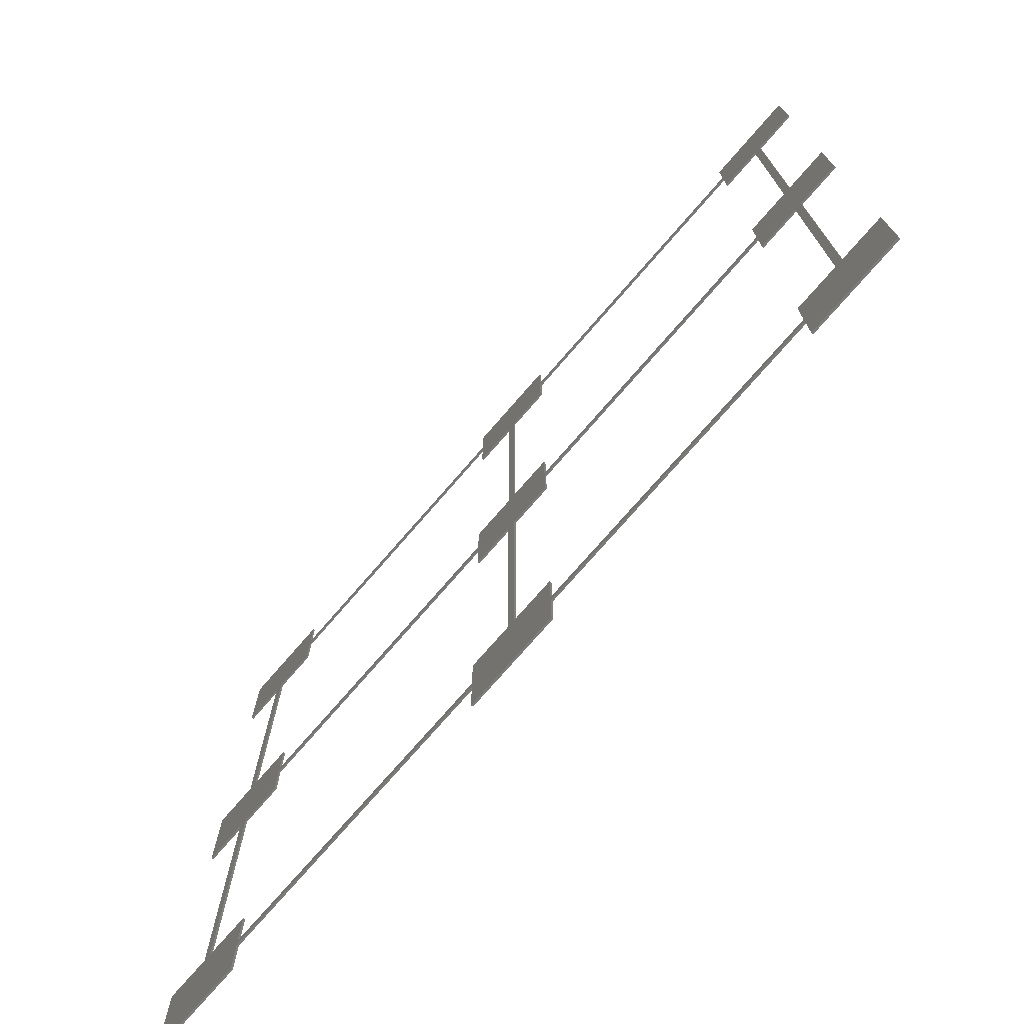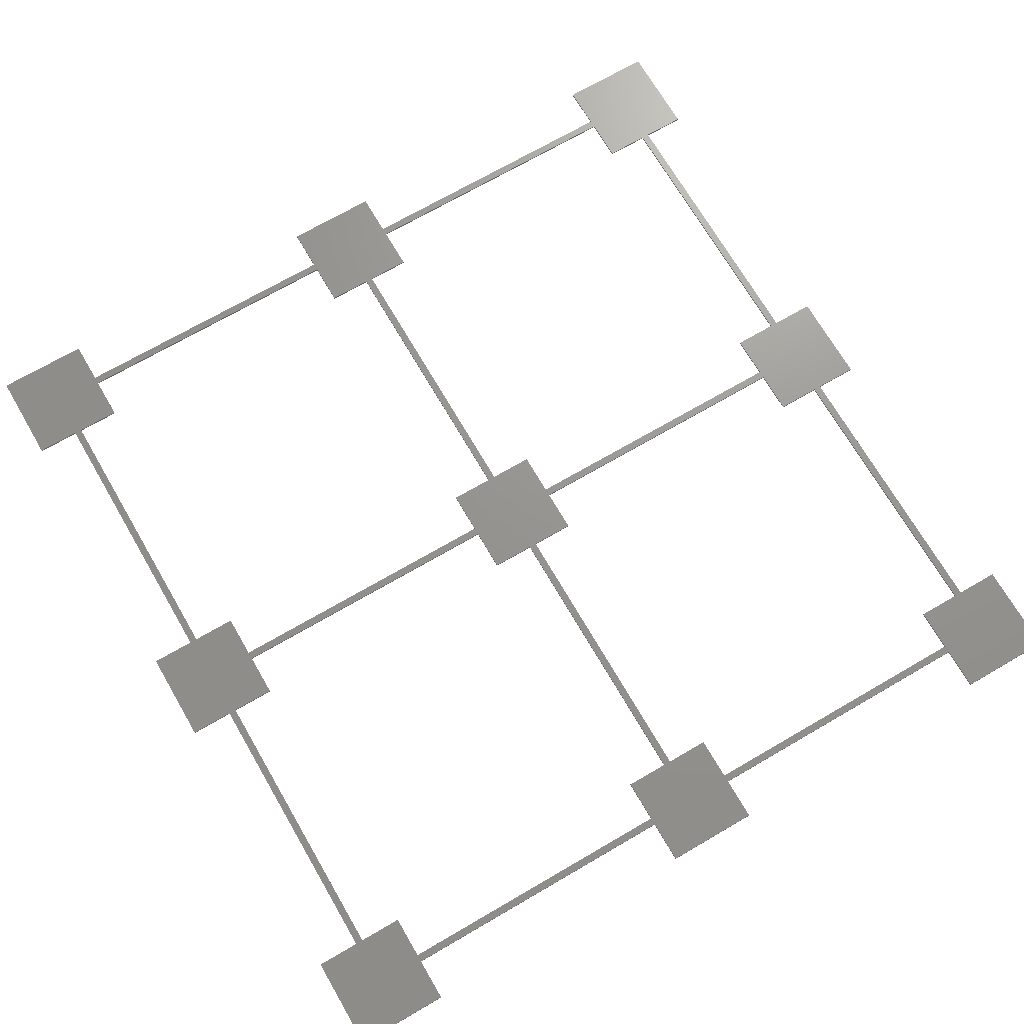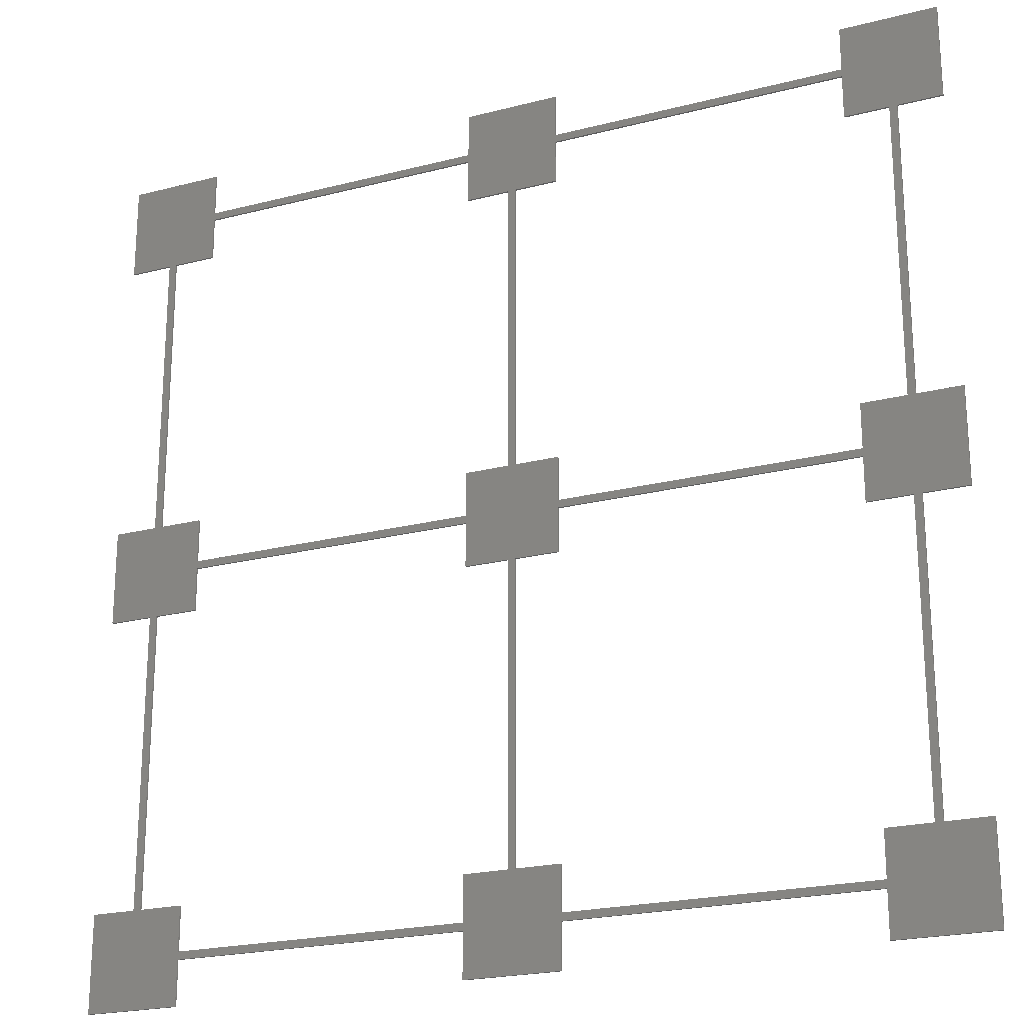
<metadata>
{"format":"stl","ext":"stl","renderer":"f3d","projection":"perspective","resolution":1024,"background":"white","views":[{"elev":-74.6,"azim":-130.9,"up":"+Z"},{"elev":70.7,"azim":-120.2,"up":"+Y"},{"elev":-21.9,"azim":-155.6,"up":"+Z"}]}
</metadata>
<code>
# stl→obj: 168 verts, 348 faces
v 36 0 5
v 36 0 0.4
v 40.6 0 5
v -41.4 0 -5
v -40.6 0 -5
v -40.6 0 5
v -5 0 41.4
v 5 0 46
v -5 0 46
v 5 0 41.4
v 41.4 0 36
v 46 0 46
v 36 0 41.4
v 41.4 0 -5
v 46 0 5
v 41.4 0 5
v 36 0 46
v 46 0 36
v -5 0 -0.4
v 0.4 0 -5
v 0.4 0 5
v 36 0 -46
v 46 0 -46
v 36 0 -41.4
v 46 0 -5
v -46 0 -36
v -46 0 -46
v -41.4 0 -36
v 41.4 0 -36
v 46 0 -36
v -0.4 0 -36
v -5 0 -40.6
v -5 0 -41.4
v 5 0 -36
v 0.4 0 -36
v 5 0 -40.6
v -5 0 -46
v 5 0 -41.4
v 5 0 -46
v -36 0 -41.4
v 5 0 -0.4
v -41.4 0 5
v -36 0 -46
v -46 0 -5
v -46 0 5
v 0.4 0 36
v -5 0 40.6
v -36 0 40.6
v -46 0 46
v -41.4 0 36
v -36 0 41.4
v -46 0 36
v -36 0 46
v -5 0 0.4
v -0.4 0 5
v -5 0 5
v -40.6 0 -36
v -36 0 -40.6
v -36 0 36
v -40.6 0 36
v -36 0 -0.4
v -36 0 -5
v -36 0 -36
v -5 0 -36
v -5 0 -5
v -0.4 0 -5
v 36 0 -0.4
v 36 0 -40.6
v 40.6 0 -36
v 36 0 -36
v 36 0 40.6
v 5 0 40.6
v 5 0 -5
v 40.6 0 -5
v 36 0 -5
v -36 0 5
v -36 0 0.4
v -5 0 36
v -0.4 0 36
v 5 0 0.4
v 5 0 36
v 40.6 0 36
v 5 0 5
v 36 0 36
v 40.6 0.21 5
v 36 0.21 0.4
v 36 0.21 5
v -40.6 0.21 5
v -40.6 0.21 -5
v -41.4 0.21 -5
v -5 0.21 46
v 5 0.21 46
v -5 0.21 41.4
v 5 0.21 41.4
v 36 0.21 41.4
v 46 0.21 46
v 41.4 0.21 36
v 41.4 0.21 5
v 46 0.21 5
v 41.4 0.21 -5
v 36 0.21 46
v 46 0.21 36
v 0.4 0.21 5
v 0.4 0.21 -5
v -5 0.21 -0.4
v 36 0.21 -41.4
v 46 0.21 -46
v 36 0.21 -46
v 46 0.21 -5
v -41.4 0.21 -36
v -46 0.21 -46
v -46 0.21 -36
v 41.4 0.21 -36
v 46 0.21 -36
v -5 0.21 -41.4
v -5 0.21 -40.6
v -0.4 0.21 -36
v 5 0.21 -40.6
v 0.4 0.21 -36
v 5 0.21 -36
v 5 0.21 -41.4
v -5 0.21 -46
v 5 0.21 -46
v -36 0.21 -41.4
v 5 0.21 -0.4
v -41.4 0.21 5
v -36 0.21 -46
v -46 0.21 5
v -46 0.21 -5
v 0.4 0.21 36
v -36 0.21 40.6
v -5 0.21 40.6
v -36 0.21 41.4
v -41.4 0.21 36
v -46 0.21 46
v -46 0.21 36
v -36 0.21 46
v -5 0.21 5
v -0.4 0.21 5
v -5 0.21 0.4
v -36 0.21 -40.6
v -40.6 0.21 -36
v -40.6 0.21 36
v -36 0.21 36
v -36 0.21 -5
v -36 0.21 -0.4
v -36 0.21 -36
v -5 0.21 -36
v -0.4 0.21 -5
v -5 0.21 -5
v 36 0.21 -0.4
v 36 0.21 -36
v 40.6 0.21 -36
v 36 0.21 -40.6
v 5 0.21 40.6
v 36 0.21 40.6
v 5 0.21 -5
v 40.6 0.21 -5
v 36 0.21 -5
v -36 0.21 0.4
v -36 0.21 5
v -0.4 0.21 36
v -5 0.21 36
v 5 0.21 0.4
v 5 0.21 36
v 40.6 0.21 36
v 5 0.21 5
v 36 0.21 36
f 1 2 3
f 4 5 6
f 7 8 9
f 7 10 8
f 11 12 13
f 14 15 16
f 13 12 17
f 11 18 12
f 19 20 21
f 22 23 24
f 14 25 15
f 26 27 28
f 23 29 24
f 29 23 30
f 31 32 33
f 34 35 36
f 37 38 33
f 37 39 38
f 40 28 27
f 20 41 21
f 42 4 6
f 40 27 43
f 44 42 45
f 10 7 46
f 47 7 48
f 4 42 44
f 49 50 51
f 49 52 50
f 53 49 51
f 54 55 56
f 57 40 58
f 59 48 60
f 40 33 32
f 5 4 28
f 61 5 62
f 40 57 28
f 57 5 28
f 32 58 40
f 57 58 63
f 32 31 64
f 31 33 35
f 33 38 35
f 19 65 66
f 16 67 14
f 68 69 70
f 19 55 54
f 71 13 72
f 31 20 66
f 66 20 19
f 20 73 41
f 31 35 20
f 38 68 36
f 14 67 74
f 36 35 38
f 69 68 24
f 68 38 24
f 74 67 75
f 14 69 29
f 69 24 29
f 14 74 69
f 76 6 77
f 50 42 60
f 60 48 51
f 48 7 51
f 60 42 6
f 60 51 50
f 6 5 61
f 77 61 54
f 77 6 61
f 19 54 61
f 13 10 72
f 55 19 21
f 72 10 46
f 78 79 47
f 13 71 11
f 21 41 80
f 67 16 3
f 7 47 46
f 55 46 79
f 79 46 47
f 46 81 72
f 55 21 46
f 41 2 80
f 11 71 82
f 21 80 83
f 3 2 67
f 2 41 67
f 82 71 84
f 3 16 11
f 11 82 3
f 85 86 87
f 88 89 90
f 91 92 93
f 92 94 93
f 95 96 97
f 98 99 100
f 101 96 95
f 96 102 97
f 103 104 105
f 106 107 108
f 99 109 100
f 110 111 112
f 106 113 107
f 114 107 113
f 115 116 117
f 118 119 120
f 115 121 122
f 121 123 122
f 111 110 124
f 103 125 104
f 88 90 126
f 127 111 124
f 128 126 129
f 130 93 94
f 131 93 132
f 129 126 90
f 133 134 135
f 134 136 135
f 133 135 137
f 138 139 140
f 141 124 142
f 143 131 144
f 116 115 124
f 110 90 89
f 145 89 146
f 110 142 124
f 110 89 142
f 124 141 116
f 147 141 142
f 148 117 116
f 119 115 117
f 119 121 115
f 149 150 105
f 100 151 98
f 152 153 154
f 140 139 105
f 155 95 156
f 149 104 117
f 105 104 149
f 125 157 104
f 104 119 117
f 118 154 121
f 158 151 100
f 121 119 118
f 106 154 153
f 106 121 154
f 159 151 158
f 113 153 100
f 113 106 153
f 153 158 100
f 160 88 161
f 143 126 134
f 133 131 143
f 133 93 131
f 88 126 143
f 134 133 143
f 146 89 88
f 140 146 160
f 146 88 160
f 146 140 105
f 155 94 95
f 103 105 139
f 130 94 155
f 132 162 163
f 97 156 95
f 164 125 103
f 85 98 151
f 130 132 93
f 162 130 139
f 132 130 162
f 155 165 130
f 130 103 139
f 164 86 125
f 166 156 97
f 167 164 103
f 151 86 85
f 151 125 86
f 168 156 166
f 97 98 85
f 85 166 97
f 7 133 51
f 7 93 133
f 9 93 7
f 9 91 93
f 8 91 9
f 8 92 91
f 10 92 8
f 10 94 92
f 13 94 10
f 13 95 94
f 17 95 13
f 17 101 95
f 12 101 17
f 12 96 101
f 18 96 12
f 18 102 96
f 11 102 18
f 11 97 102
f 16 97 11
f 16 98 97
f 15 98 16
f 15 99 98
f 25 99 15
f 25 109 99
f 14 109 25
f 14 100 109
f 29 100 14
f 29 113 100
f 30 113 29
f 30 114 113
f 23 114 30
f 23 107 114
f 22 107 23
f 22 108 107
f 24 108 22
f 24 106 108
f 38 106 24
f 38 121 106
f 39 121 38
f 39 123 121
f 37 123 39
f 37 122 123
f 33 122 37
f 33 115 122
f 40 115 33
f 40 124 115
f 43 124 40
f 43 127 124
f 27 127 43
f 27 111 127
f 26 111 27
f 26 112 111
f 28 112 26
f 28 110 112
f 4 110 28
f 4 90 110
f 44 90 4
f 44 129 90
f 45 129 44
f 45 128 129
f 42 128 45
f 42 126 128
f 50 126 42
f 50 134 126
f 52 134 50
f 52 136 134
f 49 136 52
f 49 135 136
f 53 135 49
f 53 137 135
f 51 137 53
f 51 133 137
f 62 145 61
f 146 61 145
f 5 89 62
f 145 62 89
f 57 142 5
f 89 5 142
f 63 147 57
f 142 57 147
f 58 141 63
f 147 63 141
f 32 116 58
f 141 58 116
f 64 148 32
f 116 32 148
f 31 117 64
f 148 64 117
f 66 149 31
f 117 31 149
f 65 150 66
f 149 66 150
f 19 105 65
f 150 65 105
f 61 146 19
f 105 19 146
f 73 157 41
f 125 41 157
f 20 104 73
f 157 73 104
f 35 119 20
f 104 20 119
f 34 120 35
f 119 35 120
f 36 118 34
f 120 34 118
f 68 154 36
f 118 36 154
f 70 152 68
f 154 68 152
f 69 153 70
f 152 70 153
f 74 158 69
f 153 69 158
f 75 159 74
f 158 74 159
f 67 151 75
f 159 75 151
f 41 125 67
f 151 67 125
f 59 144 48
f 131 48 144
f 60 143 59
f 144 59 143
f 6 88 60
f 143 60 88
f 76 161 6
f 88 6 161
f 77 160 76
f 161 76 160
f 54 140 77
f 160 77 140
f 56 138 54
f 140 54 138
f 55 139 56
f 138 56 139
f 79 162 55
f 139 55 162
f 78 163 79
f 162 79 163
f 47 132 78
f 163 78 132
f 48 131 47
f 132 47 131
f 81 165 72
f 155 72 165
f 46 130 81
f 165 81 130
f 21 103 46
f 130 46 103
f 83 167 21
f 103 21 167
f 80 164 83
f 167 83 164
f 2 86 80
f 164 80 86
f 1 87 2
f 86 2 87
f 3 85 1
f 87 1 85
f 82 166 3
f 85 3 166
f 84 168 82
f 166 82 168
f 71 156 84
f 168 84 156
f 72 155 71
f 156 71 155

</code>
